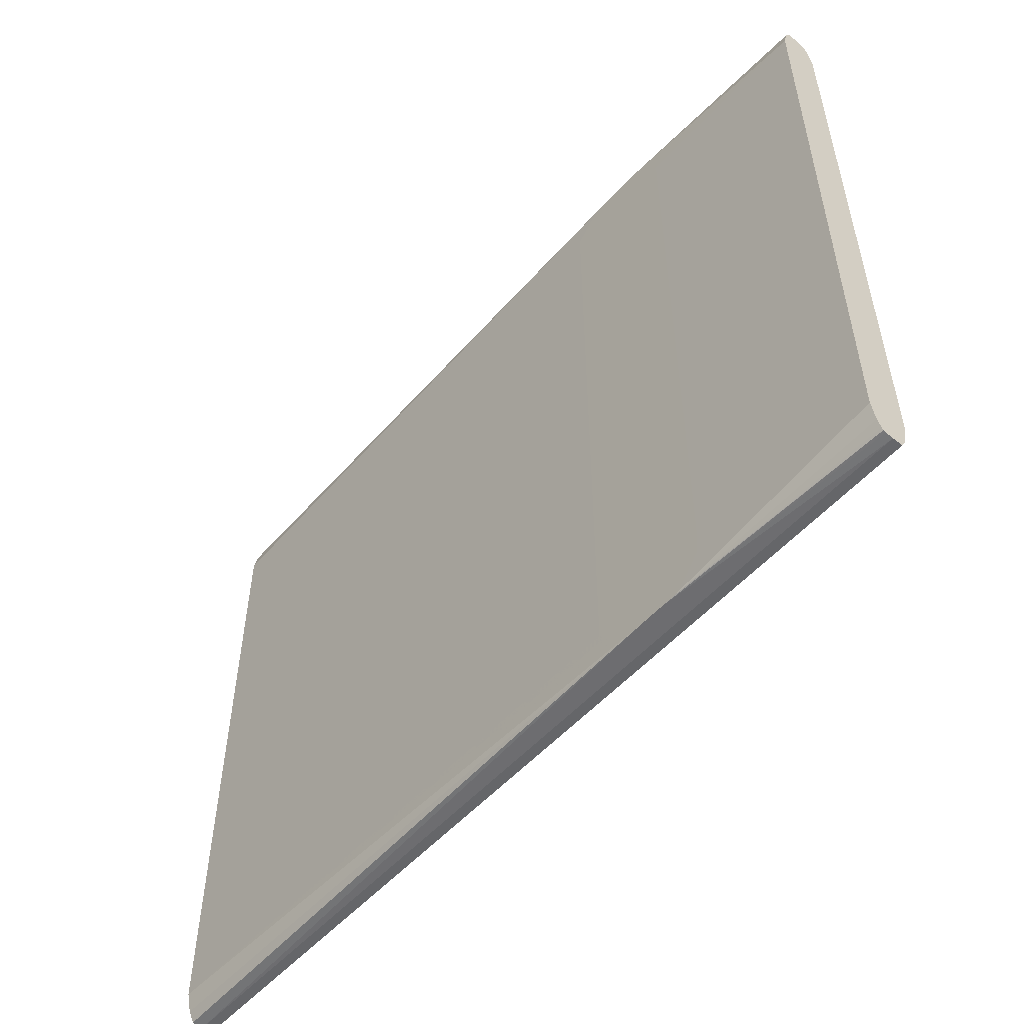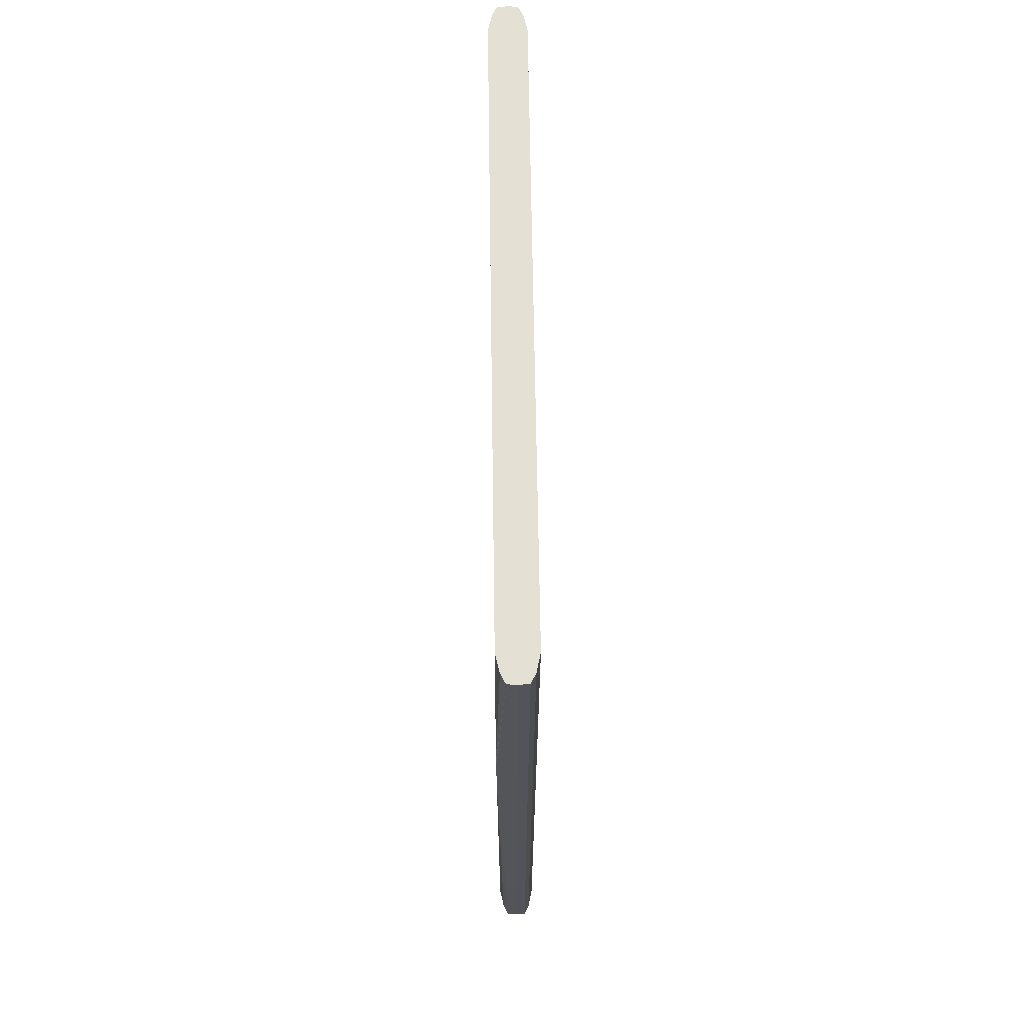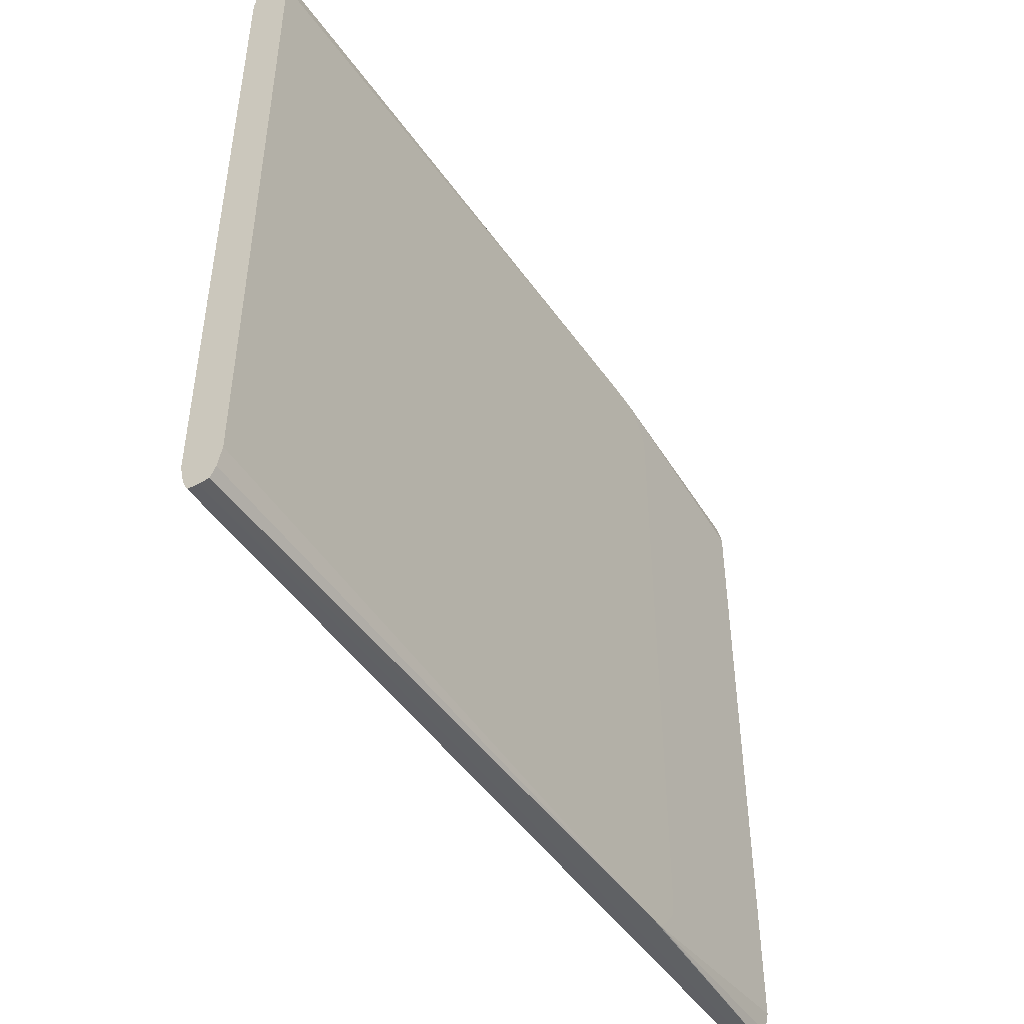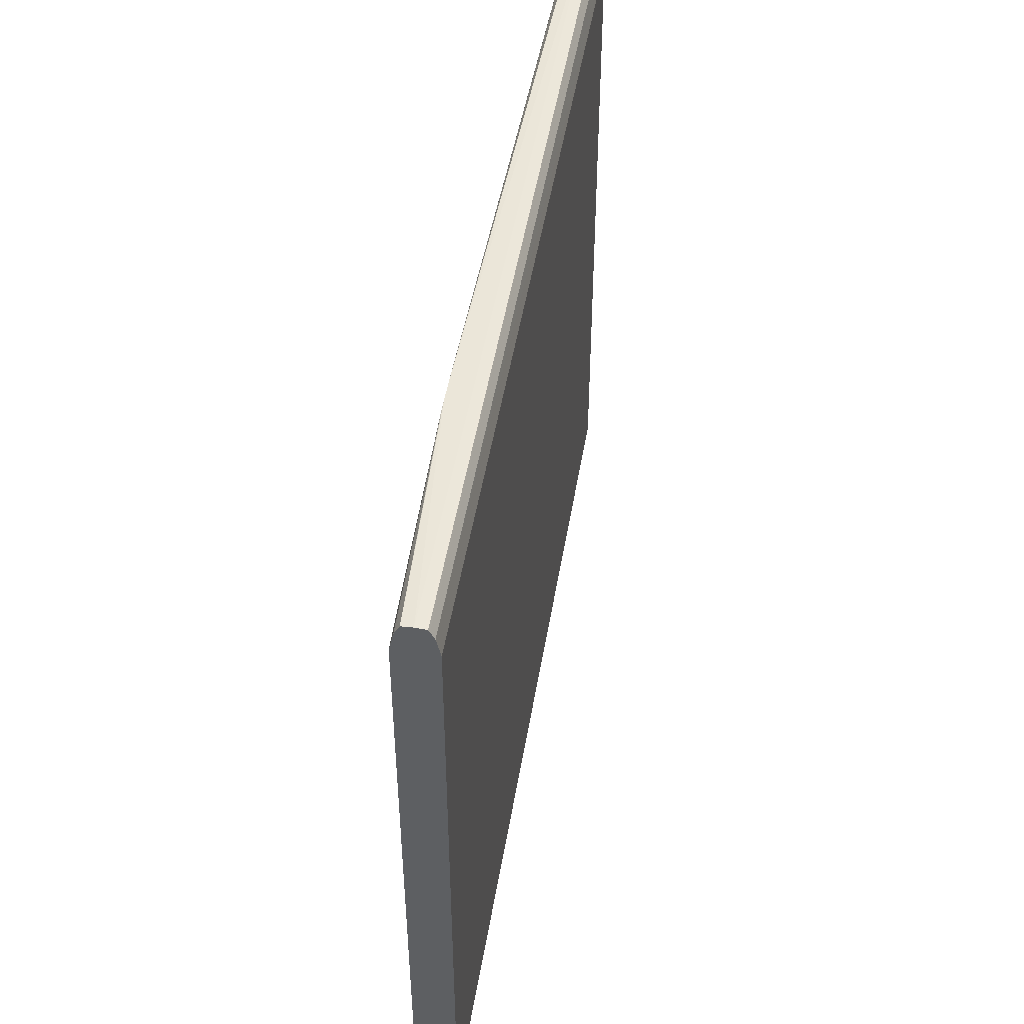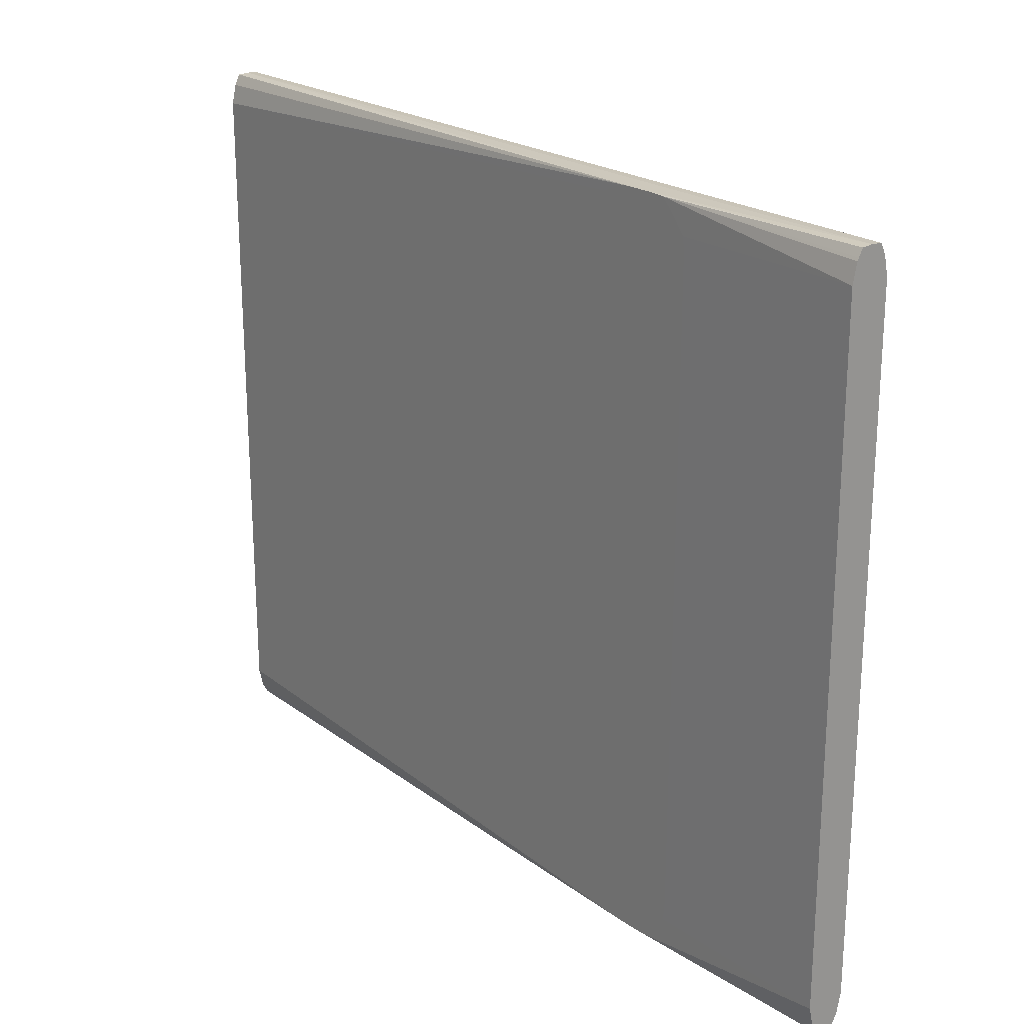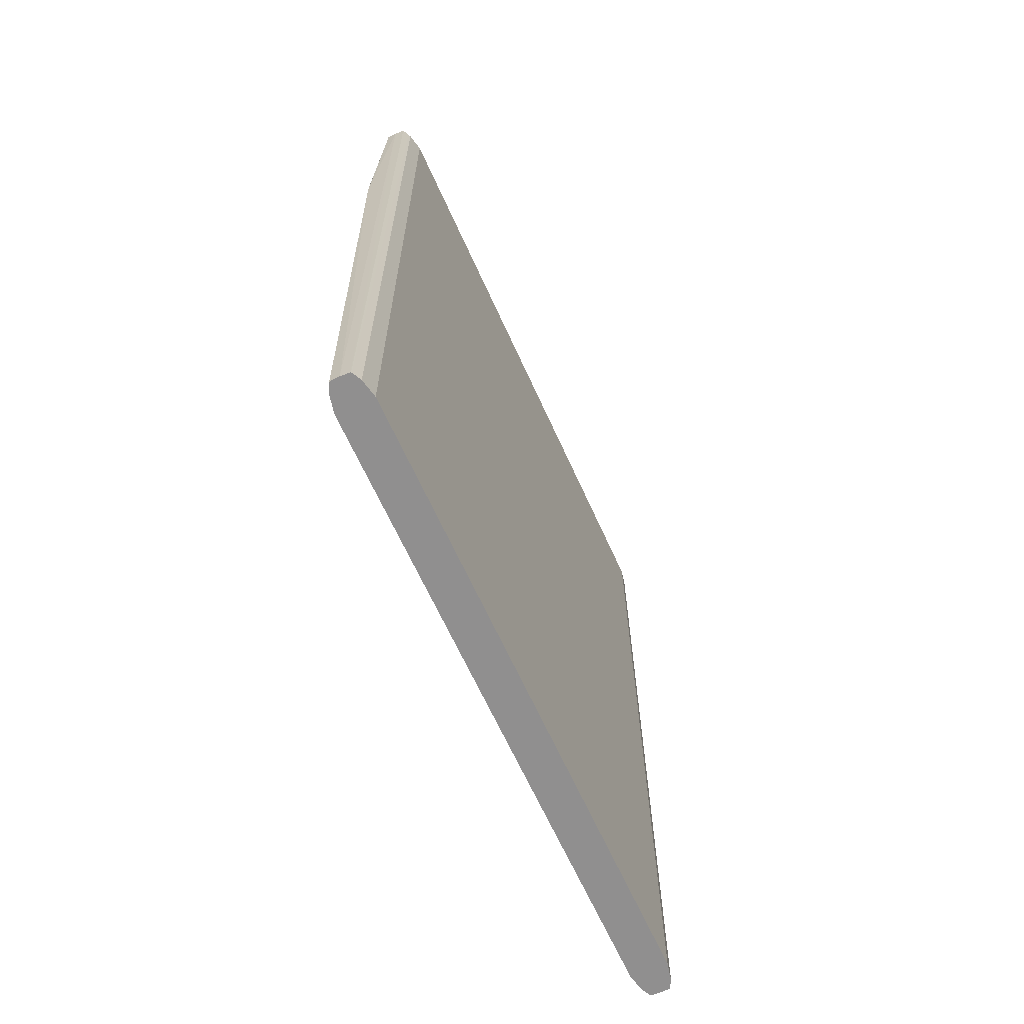
<metadata>
{"format":"obj","ext":"obj","renderer":"f3d","projection":"perspective","resolution":1024,"background":"white","views":[{"elev":-54.1,"azim":-41.1,"up":"+Y"},{"elev":65.6,"azim":-0.8,"up":"+Z"},{"elev":-46.5,"azim":-147.9,"up":"+Y"},{"elev":48.4,"azim":9.4,"up":"+Y"},{"elev":22.1,"azim":-39.4,"up":"+Y"},{"elev":-65.4,"azim":24.3,"up":"+Z"}]}
</metadata>
<code>
v 5.556 0.1545 1.616
v 5.561 0.1542 1.616
v 5.552 0.1542 1.616
v 5.548 0.1545 1.884
v 5.556 0.1545 1.992
v 5.56 0.1542 1.992
v 5.563 0.1498 1.616
v 5.561 0.1542 1.992
v 5.561 0.153 1.992
v 5.552 0.1542 1.616
v 5.548 0.1542 1.877
v 5.548 0.1545 1.892
v 5.552 0.1542 1.992
v 5.565 0.1423 1.616
v 5.563 0.1498 1.992
v 5.552 0.1539 1.616
v 5.548 0.1542 1.877
v 5.55 0.1498 1.616
v 5.548 0.1542 1.899
v 5.55 0.151 1.992
v 5.565 0.1417 1.616
v 5.565 0.1417 1.992
v 5.548 0.1537 1.875
v 5.55 0.1493 1.616
v 5.548 0.1417 1.616
v 5.548 0.1498 1.904
v 5.548 0.1417 1.992
v 5.548 0.1438 1.992
v 5.55 0.1498 1.992
v 5.565 -0.1417 1.616
v 5.565 -0.1417 1.992
v 5.548 0.1501 1.868
v 5.548 -0.1417 1.616
v 5.548 0.1417 1.861
v 5.548 0.1484 1.867
v 5.548 0.1417 1.911
v 5.548 -0.1417 1.992
v 5.548 0.1365 1.911
v 5.563 -0.1493 1.616
v 5.564 -0.1438 1.992
v 5.548 -0.1423 1.616
v 5.548 -0.1542 1.877
v 5.548 -0.1533 1.872
v 5.548 -0.1501 1.868
v 5.548 -0.1452 1.864
v 5.548 -0.1417 1.861
v 5.549 -0.1477 1.992
v 5.548 -0.1336 1.911
v 5.548 -0.1417 1.911
v 5.548 -0.1498 1.904
v 5.548 -0.1542 1.899
v 5.563 -0.1498 1.616
v 5.563 -0.1498 1.992
v 5.55 -0.1498 1.616
v 5.548 -0.1545 1.884
v 5.552 -0.1542 1.616
v 5.55 -0.1498 1.992
v 5.548 -0.1542 1.899
v 5.552 -0.1542 1.992
v 5.551 -0.153 1.992
v 5.561 -0.1539 1.616
v 5.563 -0.151 1.992
v 5.548 -0.1545 1.892
v 5.556 -0.1545 1.616
v 5.553 -0.1542 1.992
v 5.561 -0.1542 1.616
v 5.561 -0.1542 1.992
v 5.556 -0.1545 1.992
v 5.561 -0.1542 1.616
f 1 2 7
f 1 7 14
f 1 14 21
f 1 21 30
f 1 30 39
f 1 39 52
f 1 52 61
f 1 61 66
f 1 66 69
f 1 69 64
f 1 64 56
f 1 56 54
f 1 54 41
f 1 41 33
f 1 33 25
f 1 25 24
f 1 24 18
f 1 18 16
f 1 16 10
f 1 10 3
f 1 3 4
f 1 4 12
f 1 12 5
f 1 5 6
f 1 6 2
f 2 6 8
f 2 8 9
f 2 9 7
f 3 10 4
f 4 11 17
f 4 17 23
f 4 23 32
f 4 32 35
f 4 35 34
f 4 34 46
f 4 46 45
f 4 45 44
f 4 44 43
f 4 43 42
f 4 42 55
f 4 55 63
f 4 63 58
f 4 58 51
f 4 51 50
f 4 50 49
f 4 49 48
f 4 48 38
f 4 38 36
f 4 36 26
f 4 26 19
f 4 19 12
f 4 10 11
f 5 12 13
f 5 13 20
f 5 20 29
f 5 29 28
f 5 28 27
f 5 27 37
f 5 37 47
f 5 47 57
f 5 57 60
f 5 60 59
f 5 59 65
f 5 65 68
f 5 68 67
f 5 67 62
f 5 62 53
f 5 53 40
f 5 40 31
f 5 31 22
f 5 22 15
f 5 15 9
f 5 9 8
f 5 8 6
f 7 9 15
f 7 15 14
f 10 16 11
f 11 16 18
f 11 18 17
f 12 19 13
f 13 19 20
f 14 15 22
f 14 22 21
f 17 18 24
f 17 24 25
f 17 25 23
f 19 26 27
f 19 27 28
f 19 28 29
f 19 29 20
f 21 22 31
f 21 31 30
f 23 25 32
f 25 33 46
f 25 46 34
f 25 34 35
f 25 35 32
f 26 36 27
f 27 36 38
f 27 38 48
f 27 48 37
f 30 31 39
f 31 40 39
f 33 41 42
f 33 42 43
f 33 43 44
f 33 44 45
f 33 45 46
f 37 48 49
f 37 49 50
f 37 50 51
f 37 51 47
f 39 40 53
f 39 53 52
f 41 54 42
f 42 54 56
f 42 56 55
f 47 51 57
f 51 58 59
f 51 59 60
f 51 60 57
f 52 53 62
f 52 62 61
f 55 56 64
f 55 64 68
f 55 68 63
f 58 63 59
f 59 63 65
f 61 62 67
f 61 67 66
f 63 68 65
f 64 69 68
f 66 67 69
f 67 68 69

</code>
